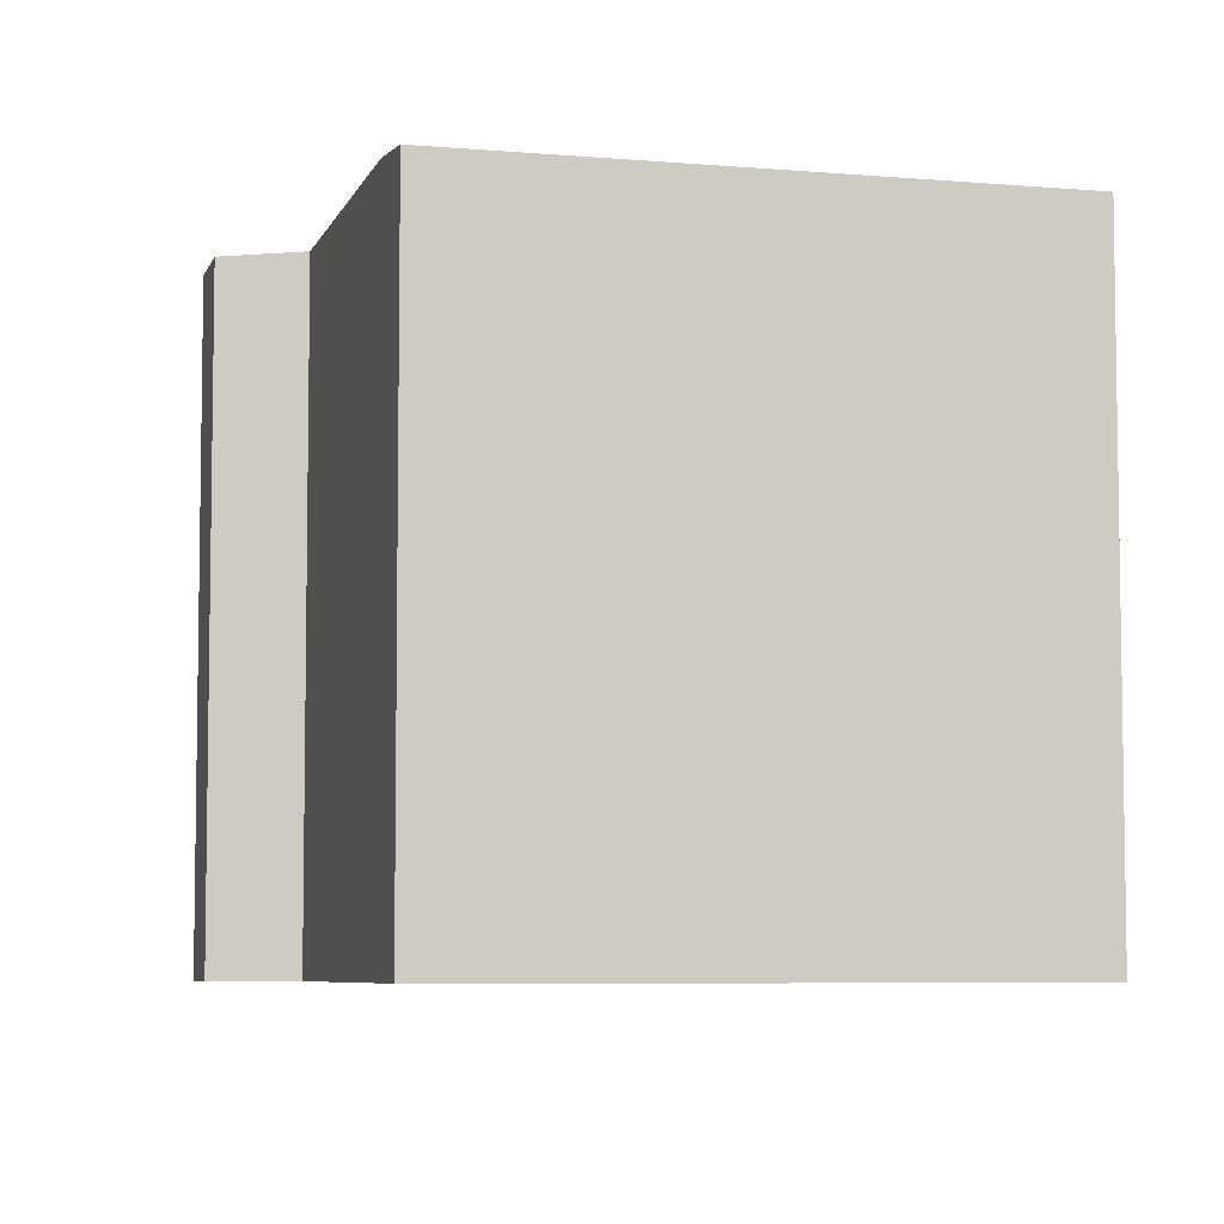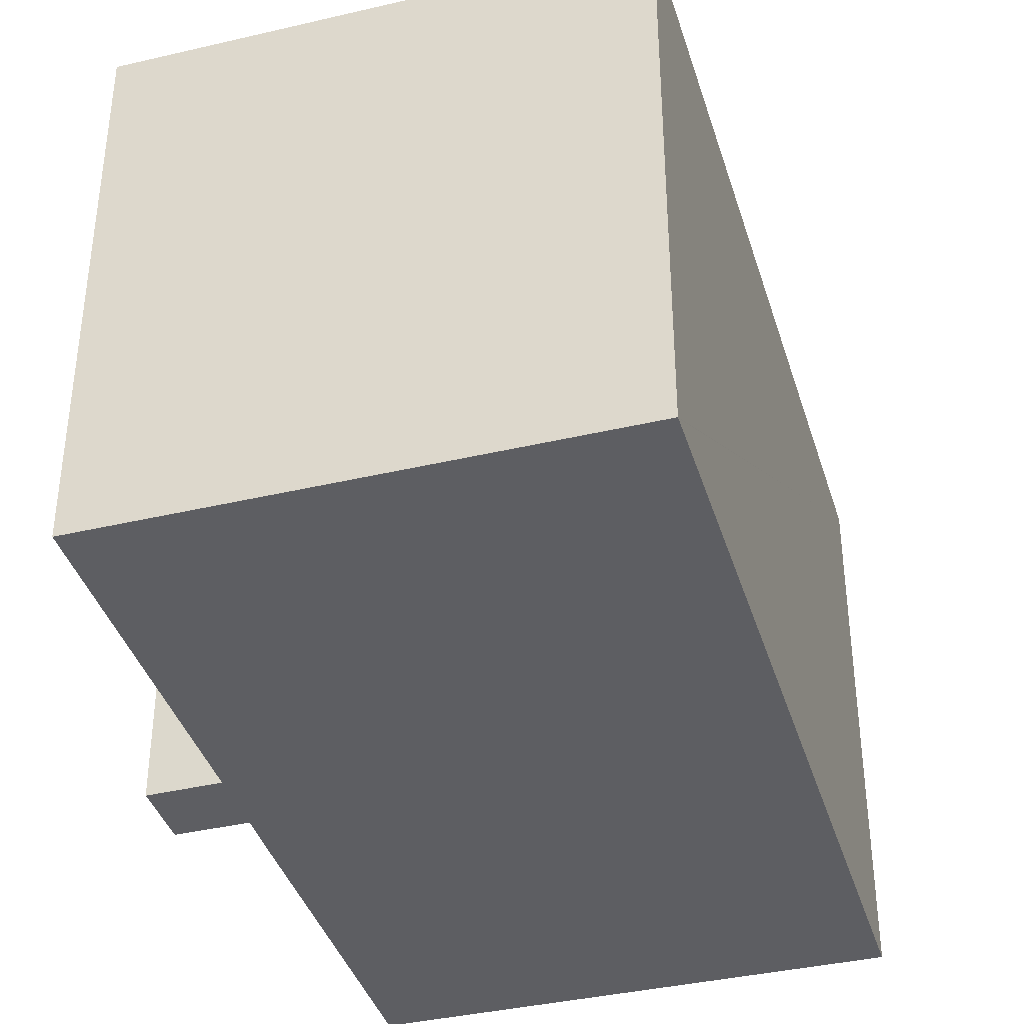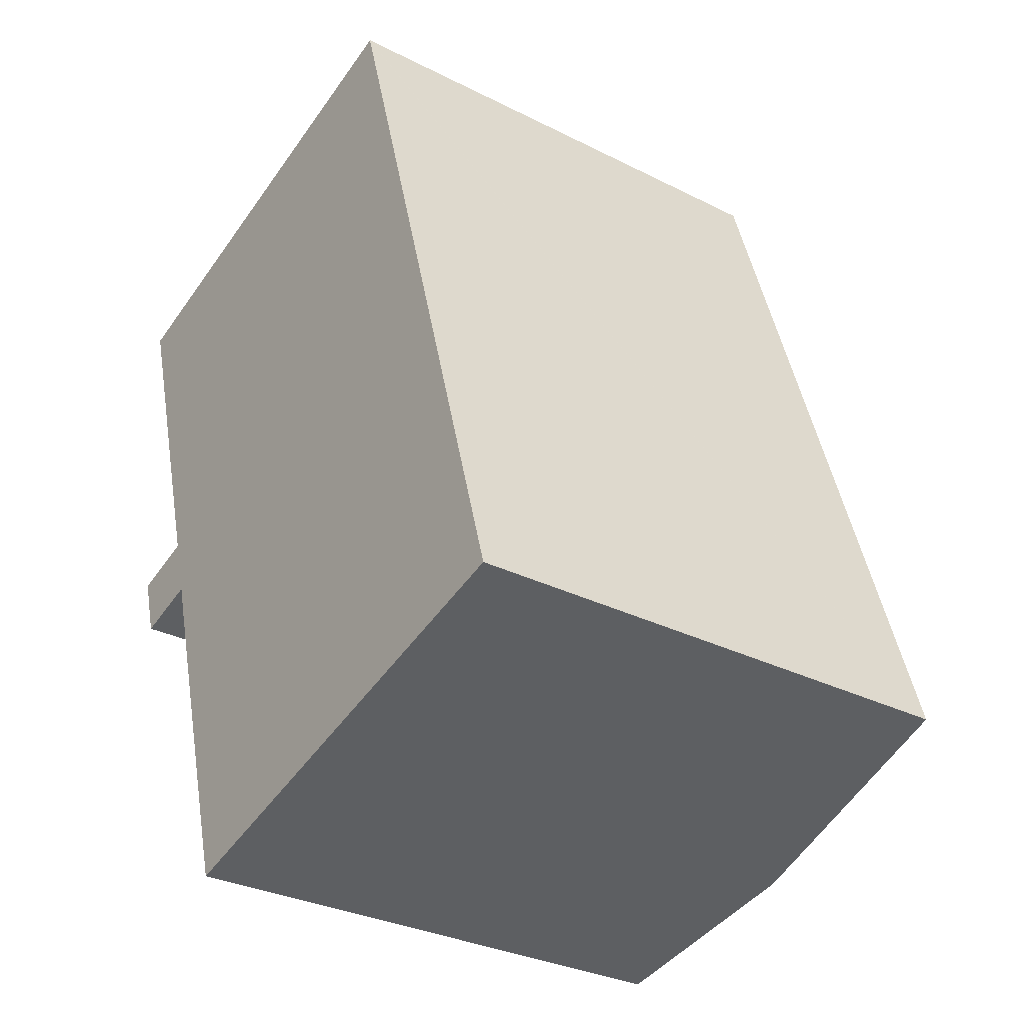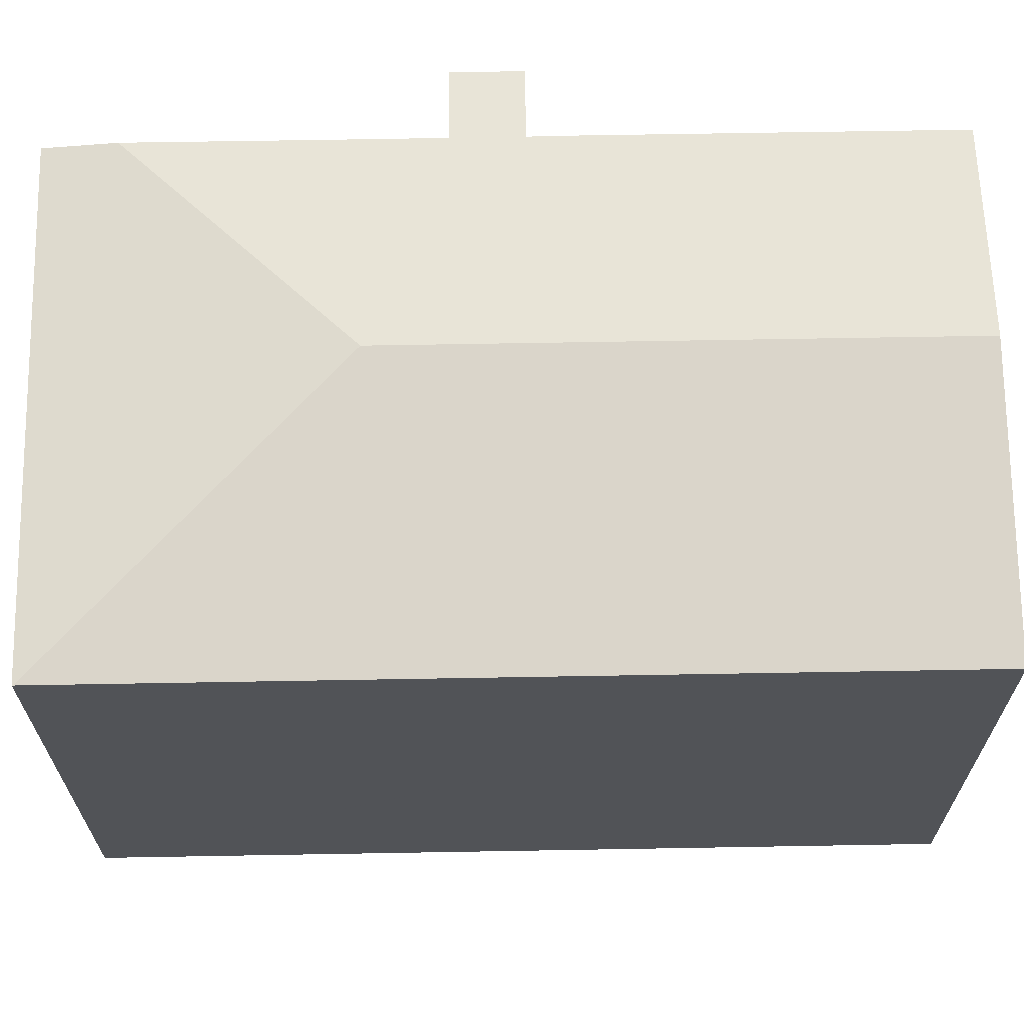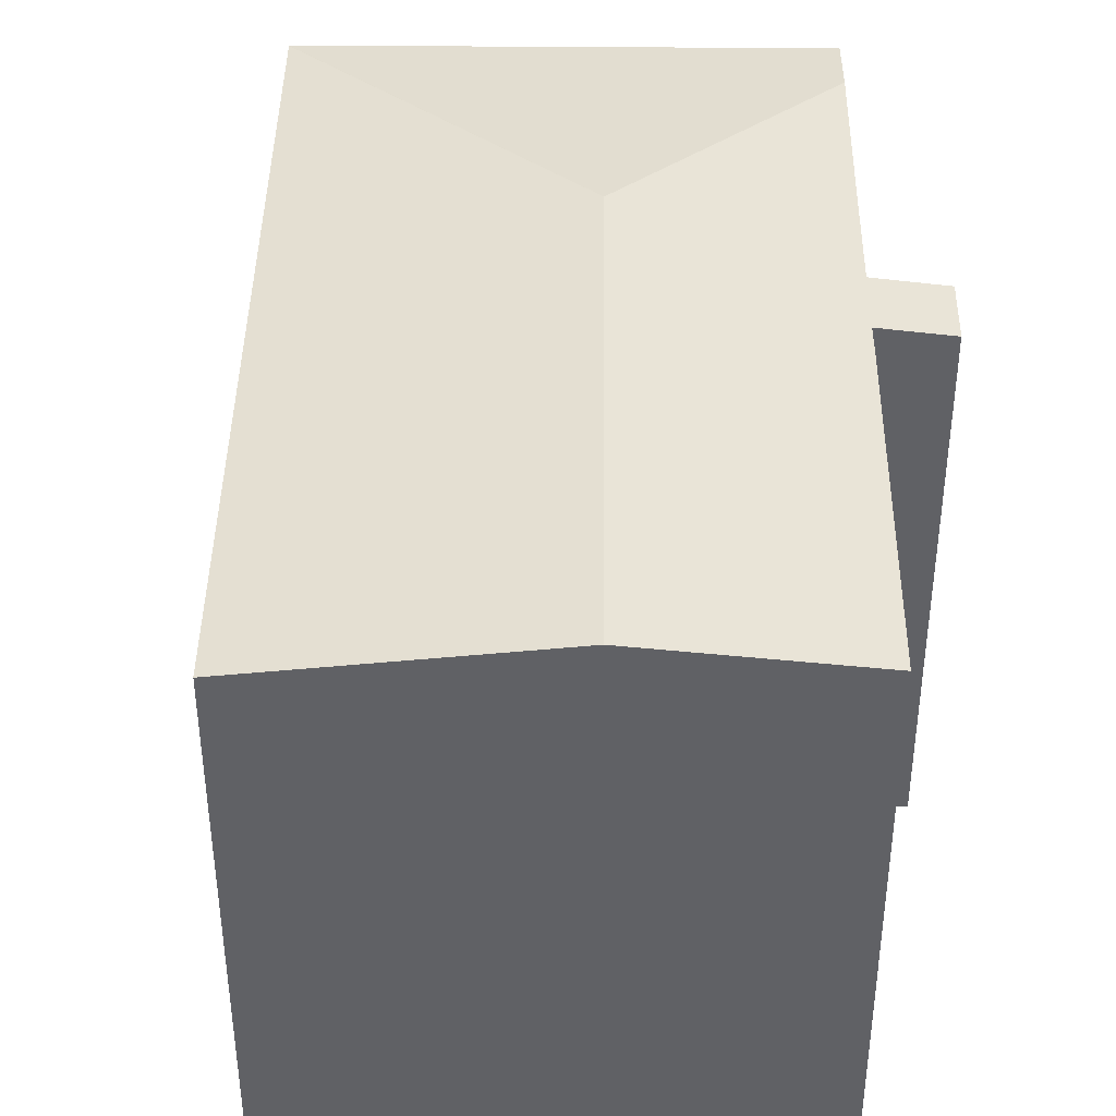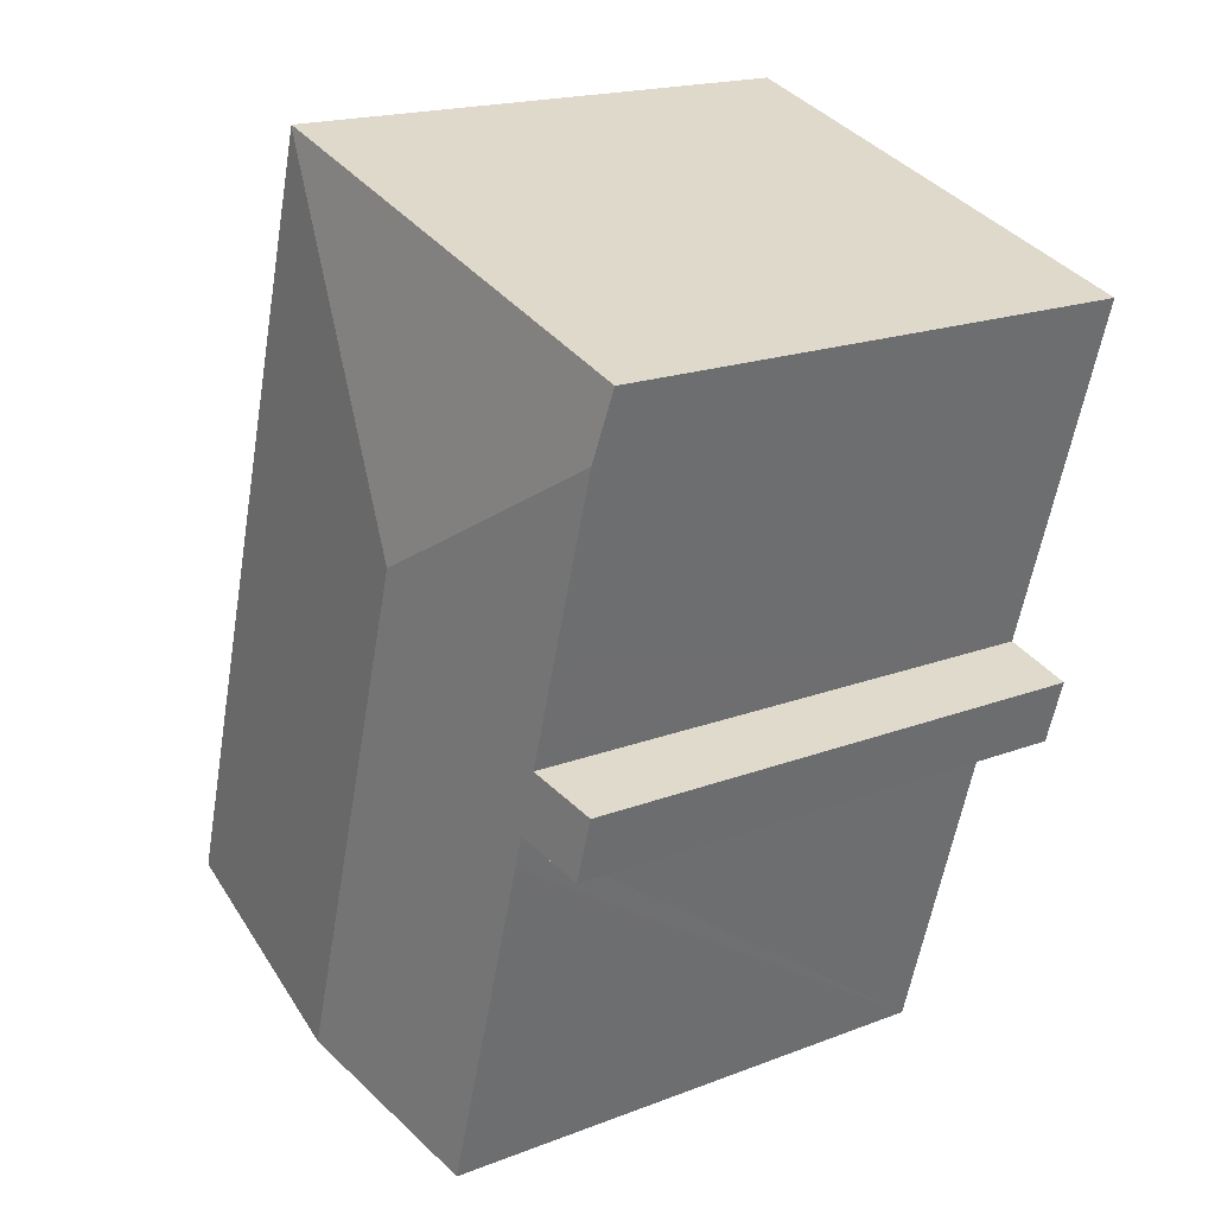
<metadata>
{"format":"obj","ext":"obj","renderer":"f3d","projection":"perspective","resolution":1024,"background":"white","views":[{"elev":-6.3,"azim":-31.1,"up":"+Y"},{"elev":-39.0,"azim":0.1,"up":"+Y"},{"elev":-31.2,"azim":54.3,"up":"+Z"},{"elev":67.8,"azim":72.6,"up":"+Y"},{"elev":41.6,"azim":164.3,"up":"+Y"},{"elev":18.6,"azim":-126.3,"up":"+Z"}]}
</metadata>
<code>
v  18.71 16.25 -10.5
v  8.562 17.23 -6.383
v  14.38 16.25 4.192
v  21.38 16.25 -19.58
v  13.14 17.23 -21.93
v  14.38 16.25 4.22
v  0.991 16.25 -11.02
v  3.131 16.43 -12.49
v  1.574 16.25 -12.95
v  3.638 16.5 -12.34
v  4.05 16.5 -13.78
v  6.971 16.5 -23.69
v  3.915 16.5 -13.32
v  3.067 16.5 -10.39
v  2.559 16.43 -10.54
v  2.708 16.45 -10.5
v  2.934 16.5 -9.94
v  2.157 16.5 -7.29
v  0.59 16.5 -1.994
v  0 16.26 9.955e-16
v  1.574 7.93e-16 -12.95
v  0.991 6.745e-16 -11.02
v  3.067 6.363e-16 -10.39
v  0 0 0
v  2.934 6.086e-16 -9.94
v  2.157 4.464e-16 -7.29
v  0.59 1.221e-16 -1.994
v  6.971 1.451e-15 -23.69
v  4.05 8.436e-16 -13.78
v  3.638 7.555e-16 -12.34
v  3.915 8.154e-16 -13.32
v  2.559 6.456e-16 -10.54
v  2.708 6.429e-16 -10.5
v  14.38 -2.584e-16 4.22
v  14.38 -2.567e-16 4.192
v  18.71 6.429e-16 -10.5
v  21.38 1.199e-15 -19.58
v  13.14 1.343e-15 -21.93
v  3.131 7.647e-16 -12.49
g defaultobject
f 1 2 3
f 2 1 4
f 2 4 5
f 2 6 3
f 7 8 9
f 8 7 10
f 11 5 12
f 5 11 2
f 2 11 13
f 2 13 10
f 2 10 14
f 14 10 15
f 15 10 7
f 14 15 16
f 2 14 17
f 2 17 18
f 2 18 19
f 6 19 20
f 19 6 2
f 21 7 9
f 7 21 22
f 23 17 14
f 17 23 18
f 18 23 19
f 19 23 20
f 20 23 24
f 24 23 25
f 24 25 26
f 24 26 27
f 28 11 12
f 11 28 13
f 13 28 10
f 10 28 29
f 10 29 30
f 30 29 31
f 16 23 14
f 23 16 15
f 23 15 7
f 23 7 32
f 32 7 22
f 23 32 33
f 24 6 20
f 6 24 34
f 34 3 6
f 3 34 1
f 1 34 4
f 4 34 35
f 4 35 36
f 4 36 37
f 37 5 4
f 5 37 12
f 12 37 28
f 28 37 38
f 30 8 10
f 8 30 9
f 9 30 21
f 21 30 39
f 36 38 37
f 38 36 28
f 28 36 29
f 29 36 35
f 29 35 31
f 31 35 30
f 30 35 39
f 39 35 21
f 21 35 23
f 23 35 25
f 25 35 26
f 26 35 27
f 27 35 34
f 27 34 24
f 21 32 22
f 32 21 23
f 32 23 33

</code>
